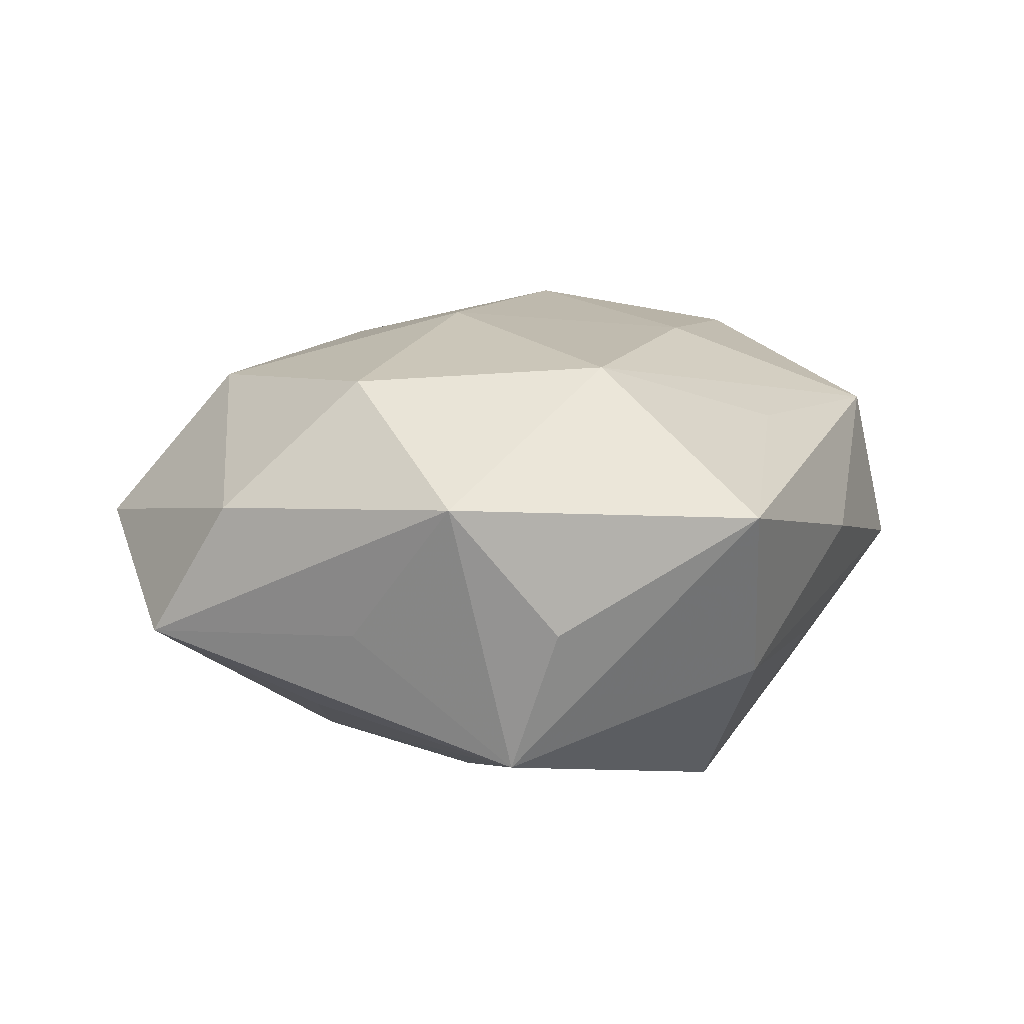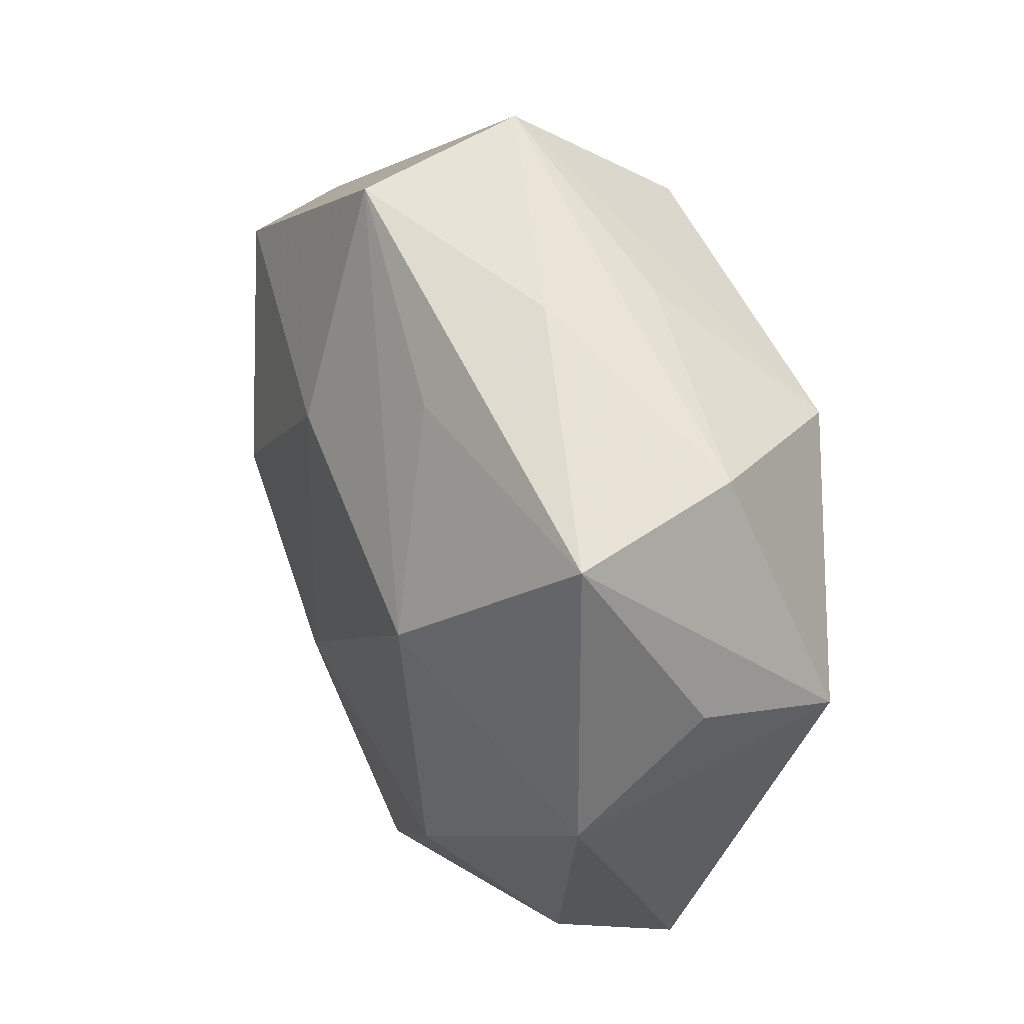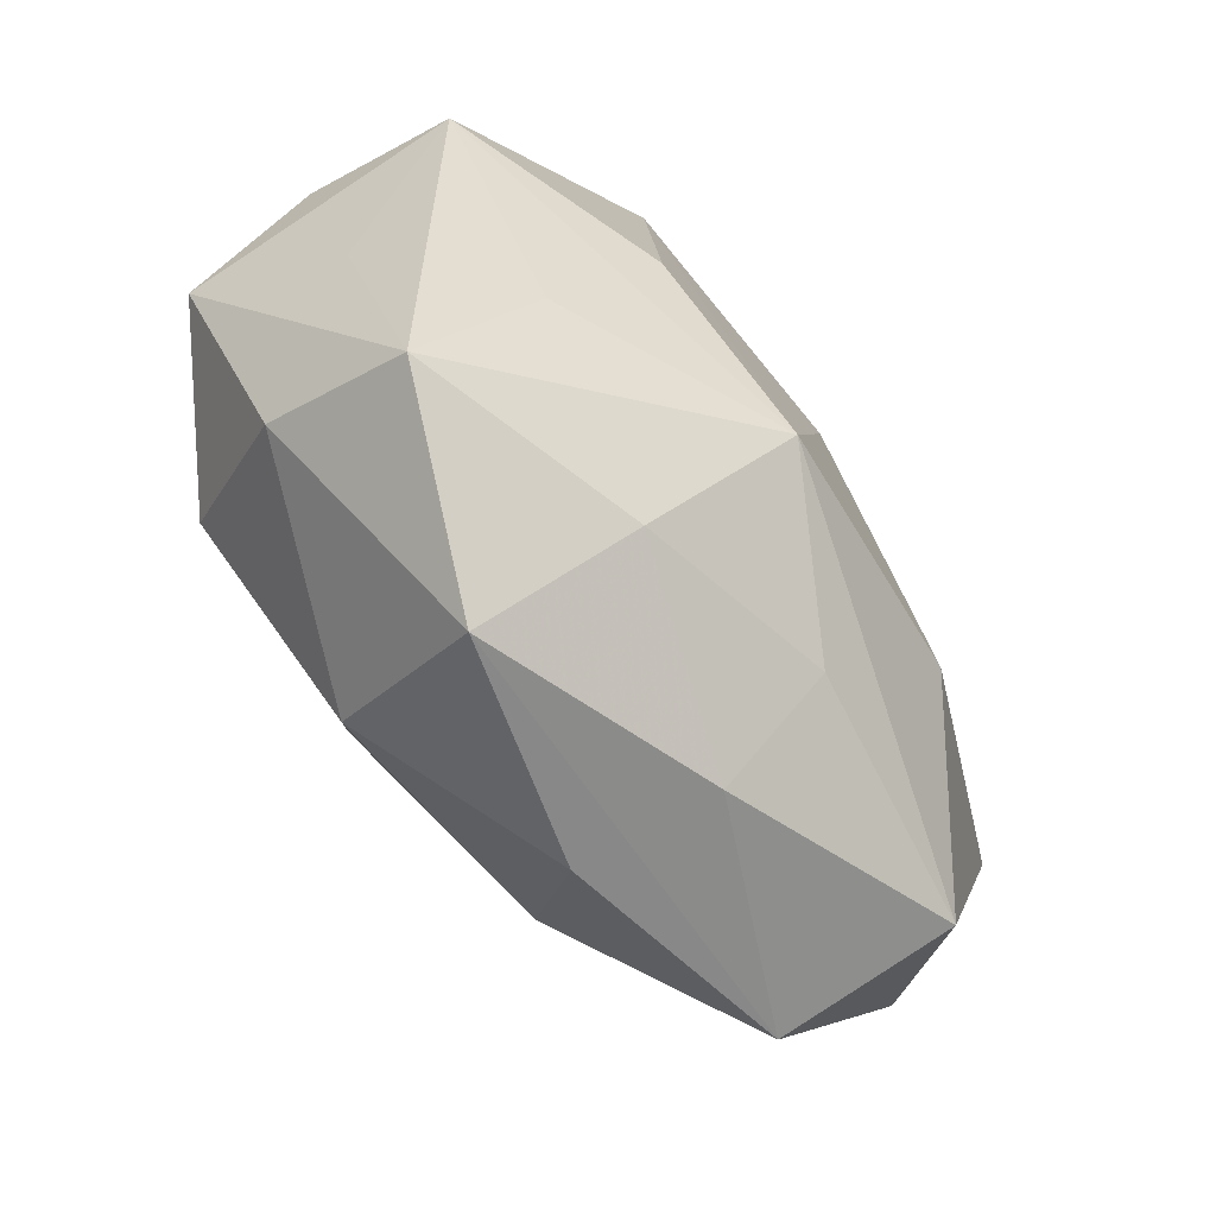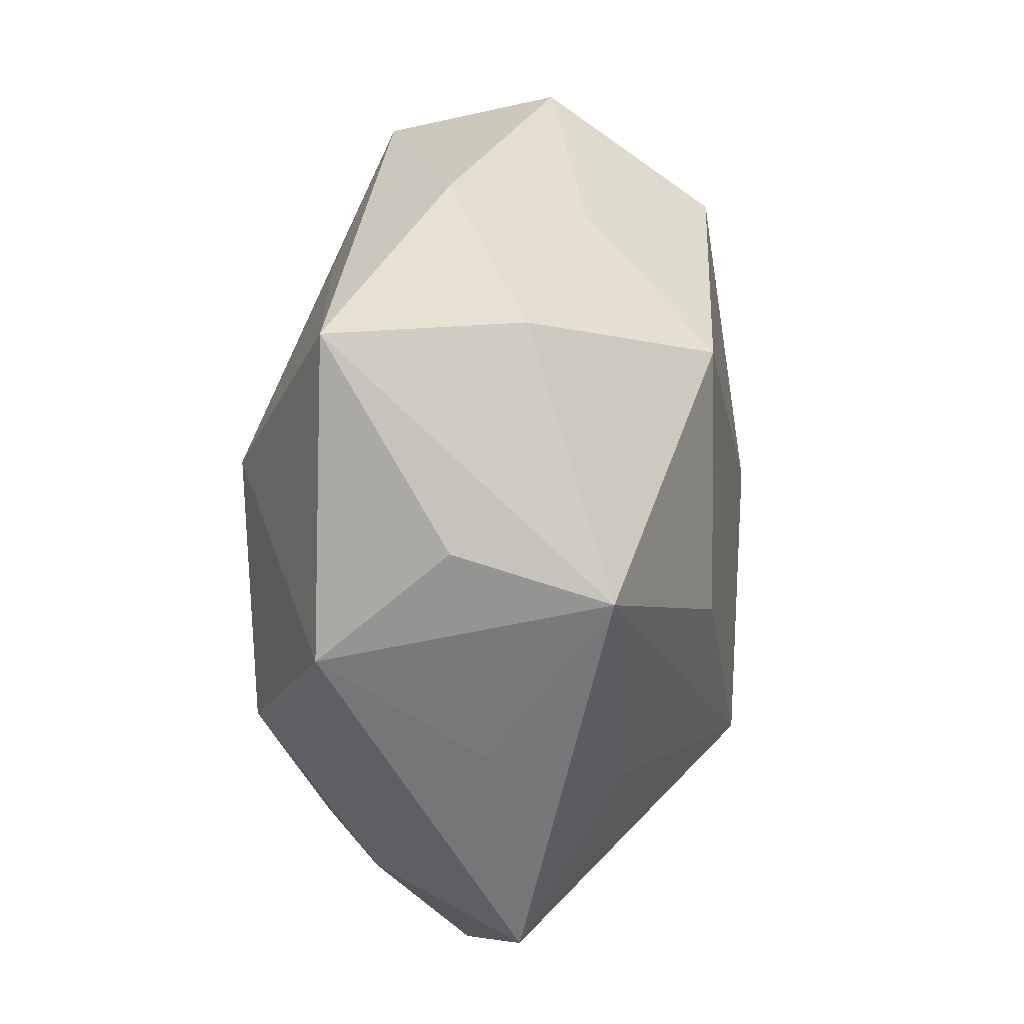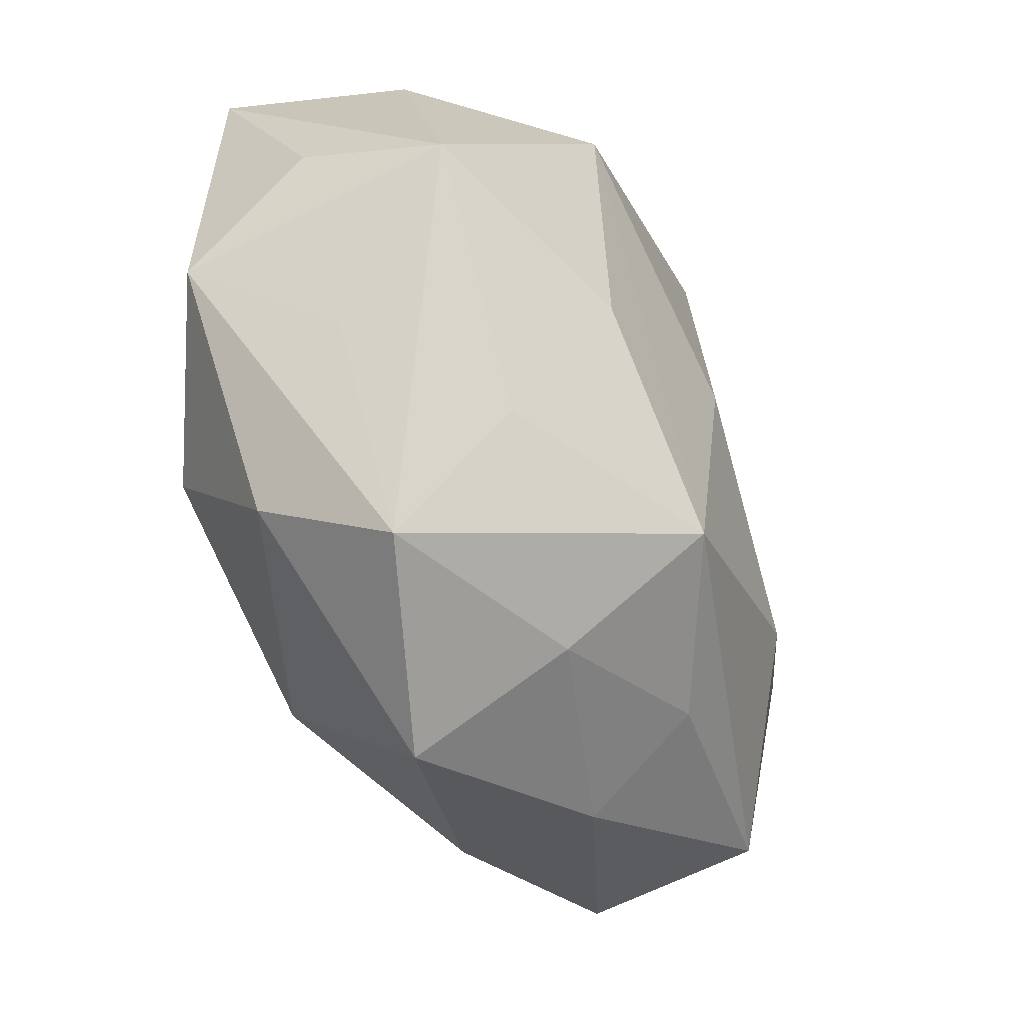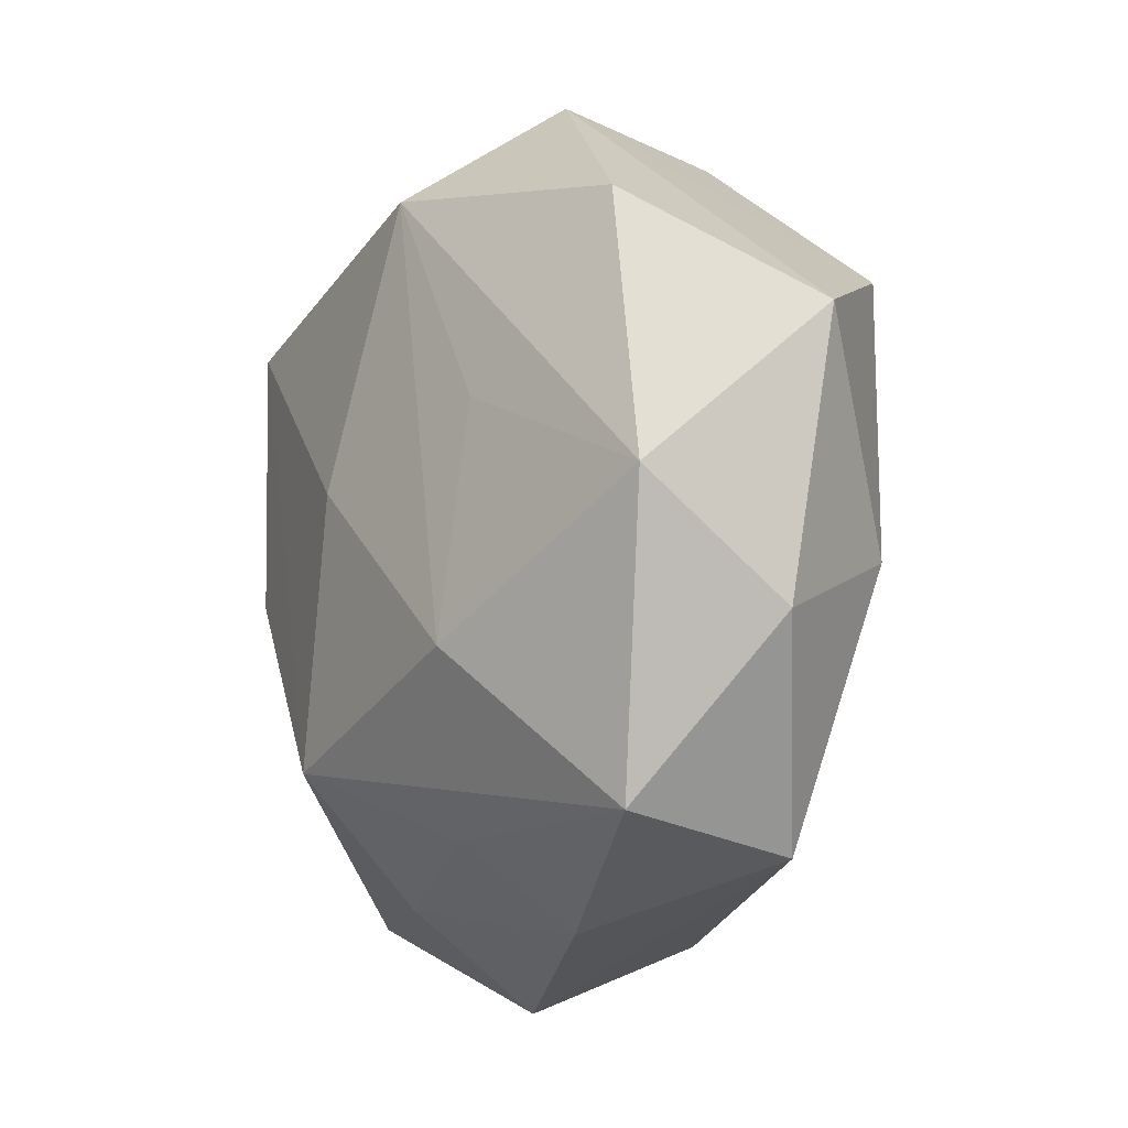
<metadata>
{"format":"obj","ext":"obj","renderer":"f3d","projection":"perspective","resolution":1024,"background":"white","views":[{"elev":13.7,"azim":94.8,"up":"+Z"},{"elev":37.7,"azim":68.7,"up":"+Y"},{"elev":-76.1,"azim":128.0,"up":"+Y"},{"elev":15.2,"azim":98.7,"up":"+Y"},{"elev":-46.3,"azim":118.7,"up":"+Y"},{"elev":-8.6,"azim":-114.5,"up":"+Y"}]}
</metadata>
<code>
v 0.04206 0.03265 -0.008715
v -0.05823 0.0189 0.005119
v 0.004721 -0.02689 -0.03009
v 0.0117 -0.03889 0.022
v -0.01149 0.05208 -0.003916
v -0.05343 0.001212 -0.01491
v 0.01378 0.04041 -0.01167
v -0.03662 0.02764 0.02291
v 0.0179 0.03415 0.01867
v 0.05289 0.008843 -0.001775
v -0.04478 -0.03326 -0.01248
v -0.01986 -0.02539 0.02308
v -0.03988 0.0341 -0.01142
v 0.05293 -0.004223 0.01347
v -0.01524 -0.04555 -0.004553
v 0.03397 -0.01776 0.02533
v -0.05546 -0.01303 0.001283
v 0.02636 0.02673 -0.02814
v -0.0454 -0.005972 0.01807
v 0.005221 -0.008193 0.02992
v 0.05003 0.003008 -0.01955
v -0.0145 -0.03538 -0.01828
v -0.009978 0.03847 -0.02429
v 0.05061 0.03239 0.01272
v -0.001942 0.02168 0.02705
v -0.0419 -0.03777 0.008561
v 0.03899 -0.03433 0.00987
v -0.02279 0.002031 0.02912
v 0.01849 0.04439 0.00411
v 0.04615 -0.01705 -0.004422
v 0.03084 -0.02442 -0.01847
v -0.002673 0.004946 -0.03018
v 0.03682 -0.04434 -0.007098
v -0.008825 0.04763 0.01635
v 0.009612 -0.04243 -0.01416
v 0.01388 -0.05478 0.003249
v -0.02701 -0.01514 -0.02619
v 0.02432 -0.00505 -0.02856
v -0.01224 -0.04677 0.0119
v 0.03118 0.01278 0.02708
v -0.027 0.01238 -0.02246
f 8 2 19
f 17 11 26
f 26 19 17
f 17 19 2
f 17 2 6
f 6 11 17
f 26 36 39
f 26 11 15
f 15 36 26
f 37 11 6
f 3 11 37
f 8 19 28
f 3 33 35
f 35 33 36
f 36 15 35
f 36 33 27
f 27 33 14
f 14 16 27
f 4 39 36
f 36 27 4
f 4 27 16
f 4 16 20
f 5 2 8
f 8 34 5
f 20 16 40
f 14 24 40
f 40 16 14
f 24 21 1
f 7 5 1
f 38 21 3
f 31 33 3
f 3 21 31
f 31 21 33
f 10 24 14
f 14 21 10
f 10 21 24
f 14 33 30
f 30 21 14
f 33 21 30
f 6 23 41
f 41 37 6
f 23 37 41
f 12 19 26
f 12 28 19
f 26 39 12
f 39 4 12
f 20 28 12
f 12 4 20
f 22 15 11
f 22 35 15
f 22 11 3
f 3 35 22
f 29 34 24
f 29 5 34
f 24 1 29
f 29 1 5
f 2 5 13
f 13 5 23
f 6 2 13
f 13 23 6
f 24 34 9
f 9 40 24
f 34 40 9
f 25 34 8
f 25 40 34
f 8 28 25
f 25 28 20
f 20 40 25
f 7 1 18
f 18 5 7
f 23 5 18
f 18 1 21
f 21 38 18
f 18 38 3
f 32 18 3
f 23 18 32
f 3 37 32
f 32 37 23

</code>
